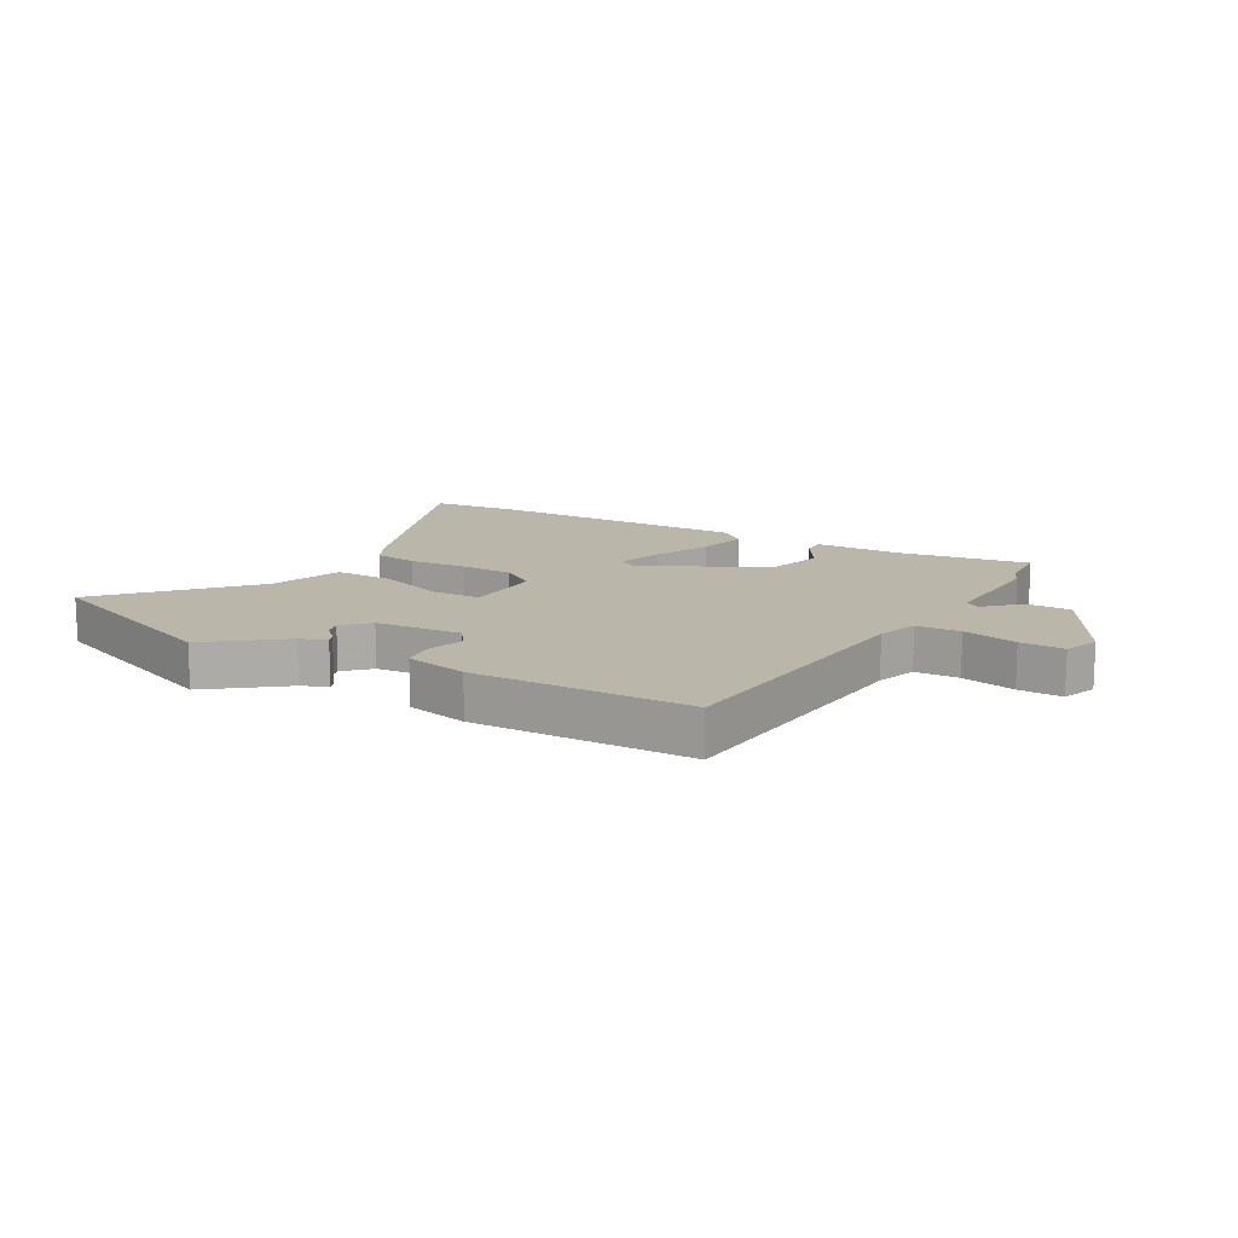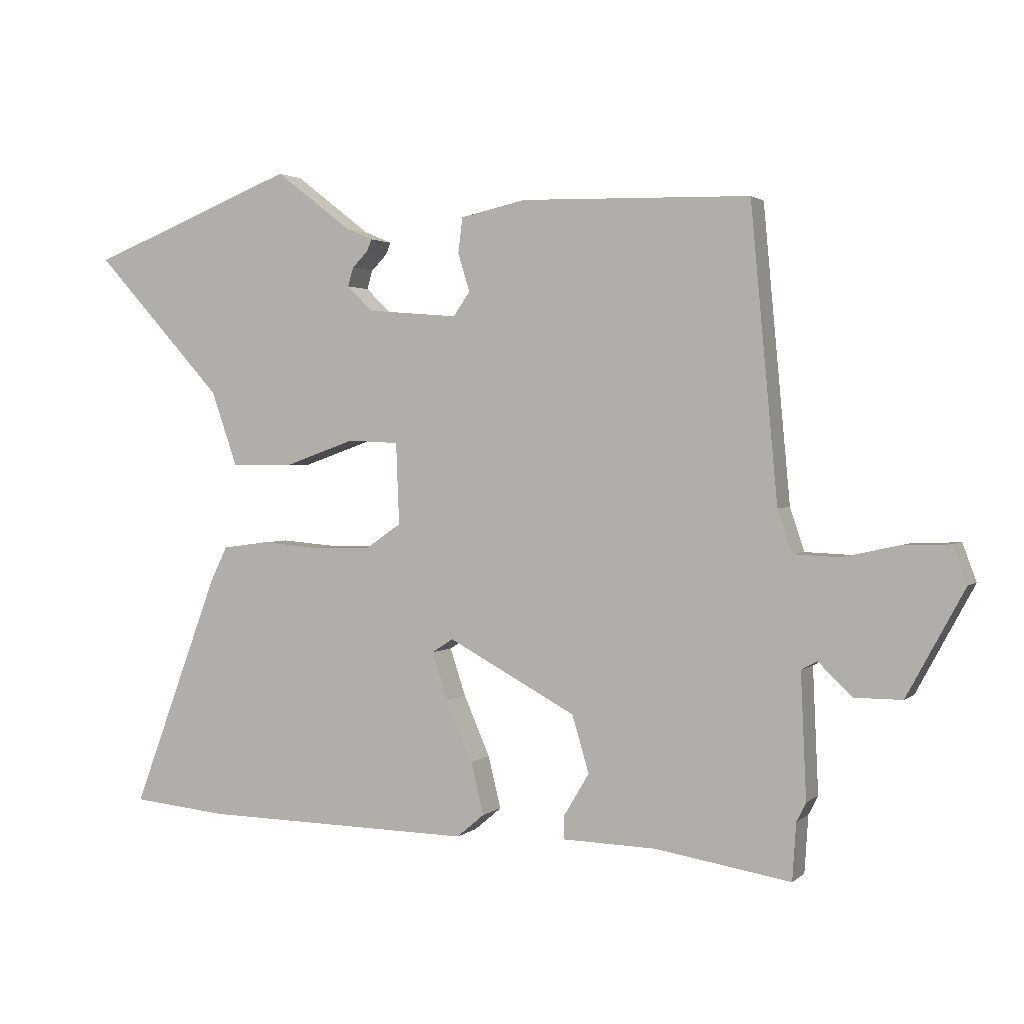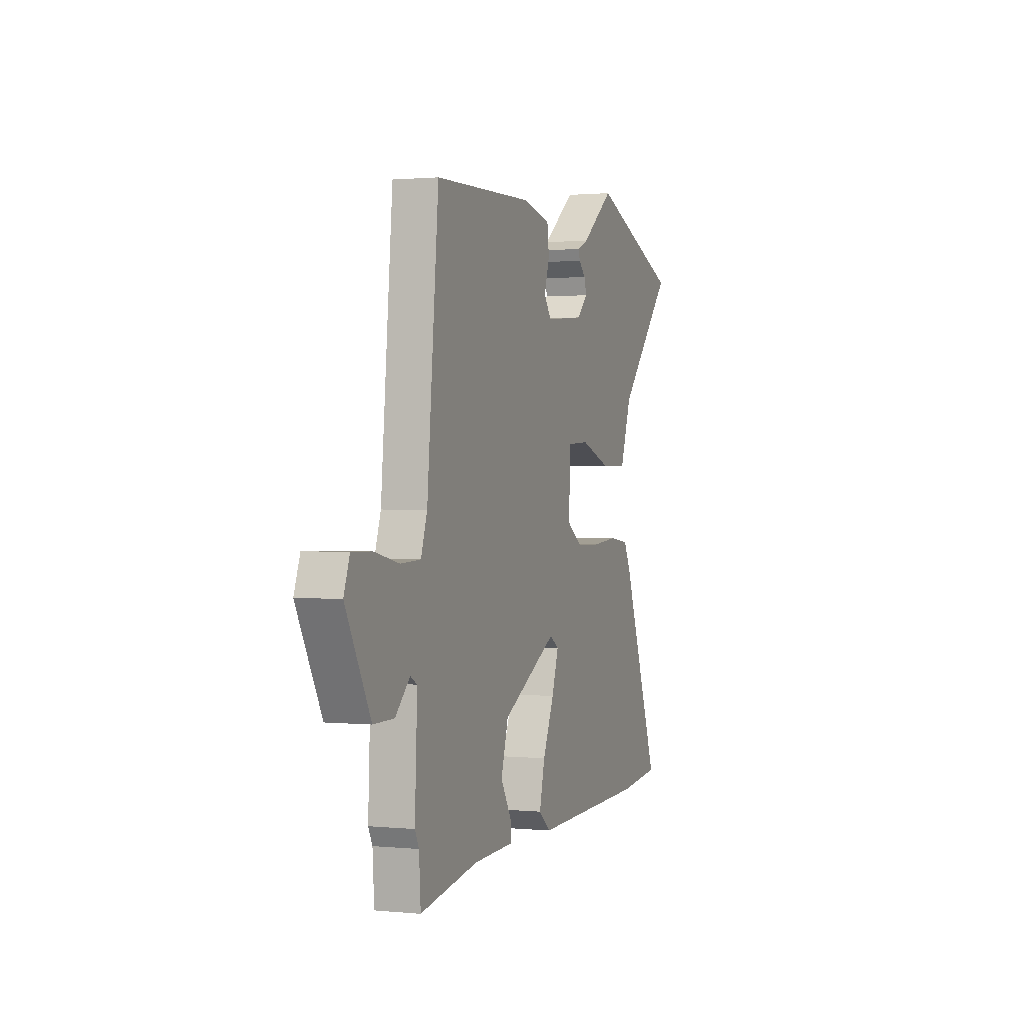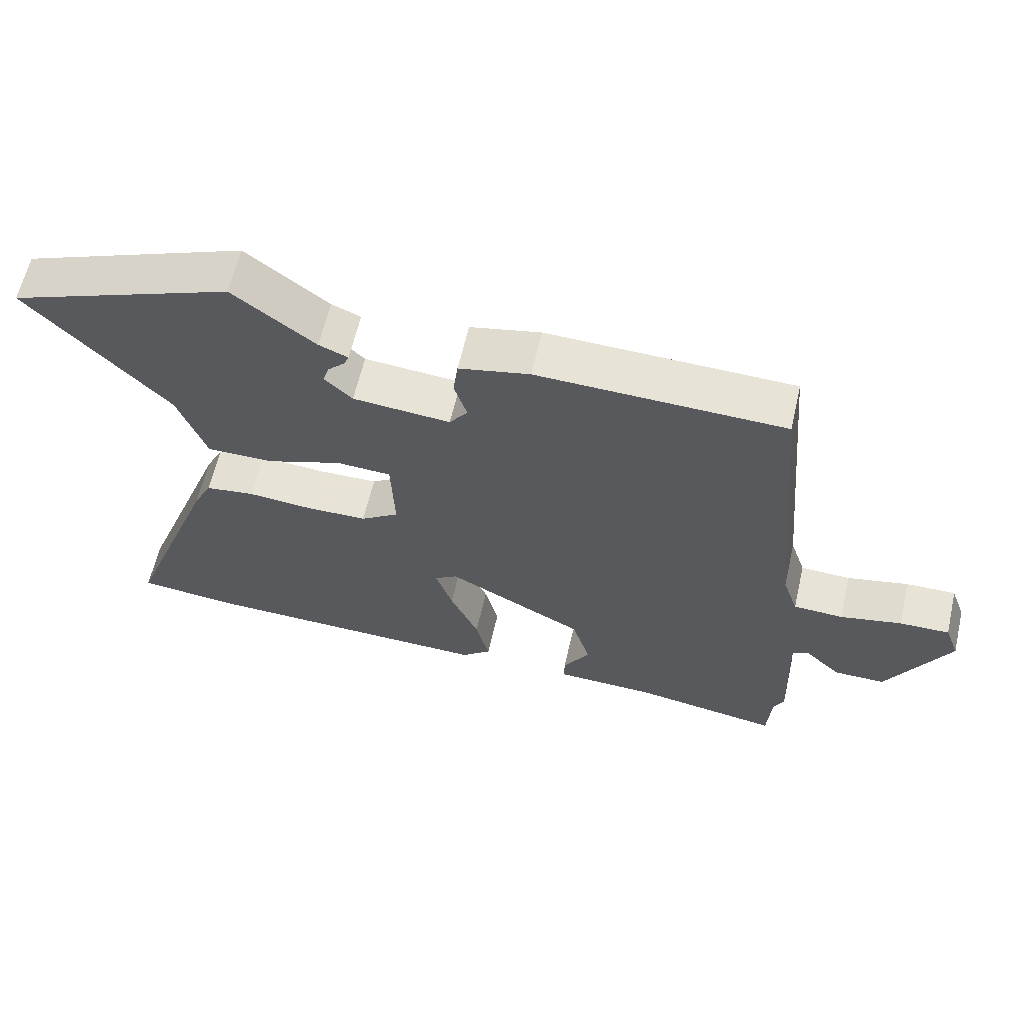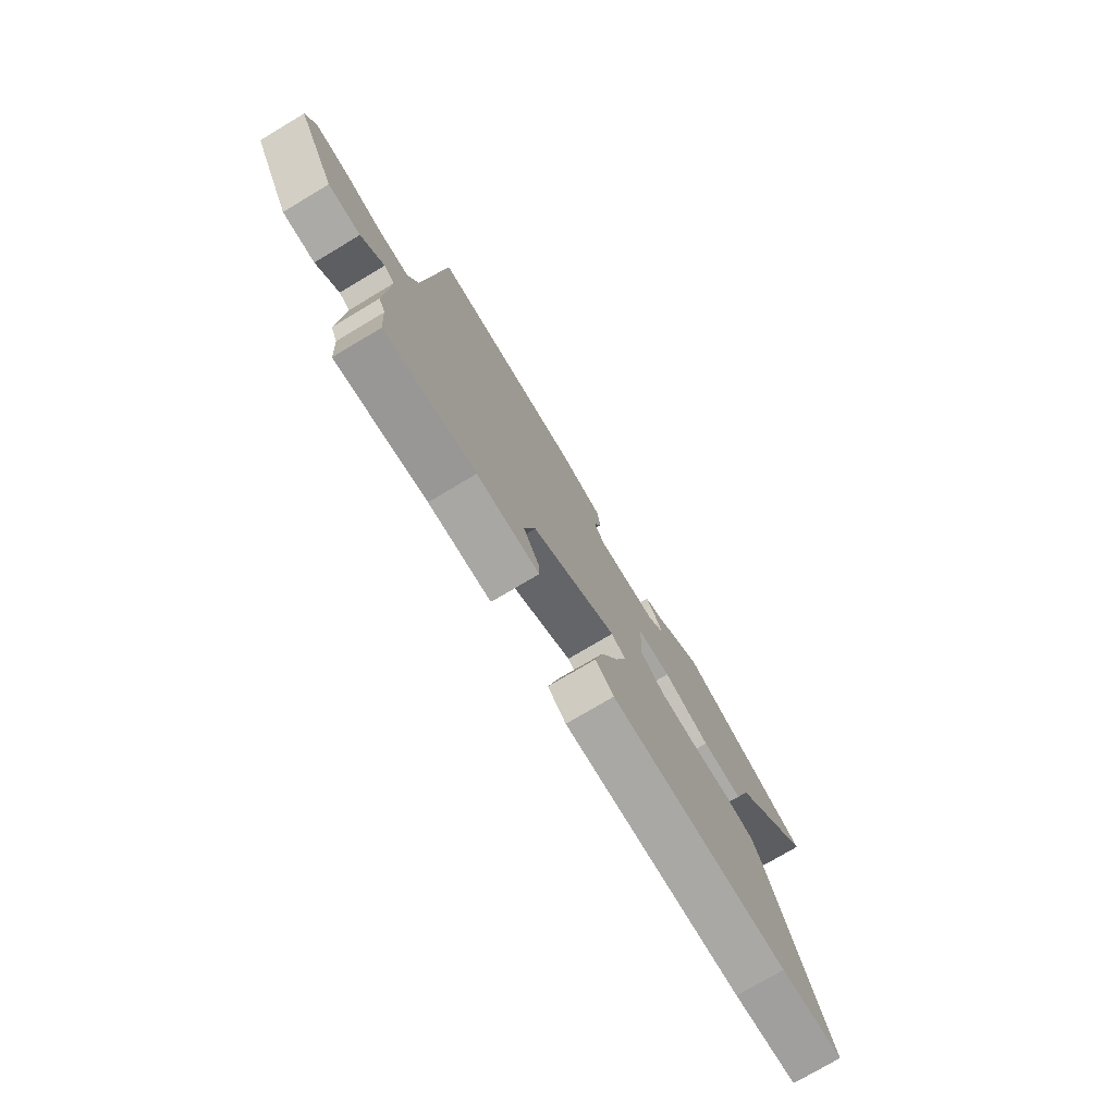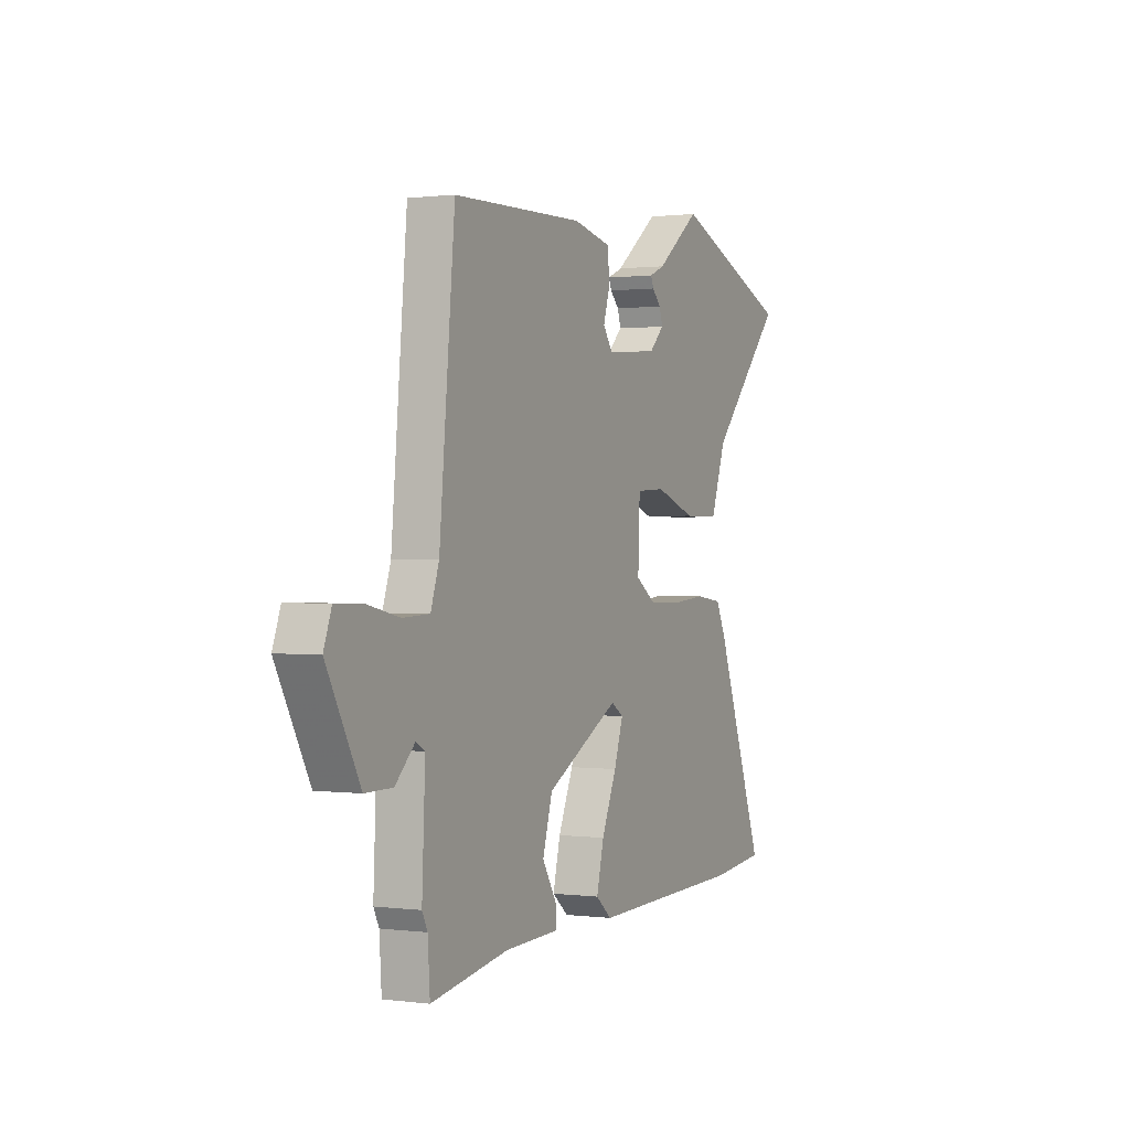
<metadata>
{"format":"obj","ext":"obj","renderer":"f3d","projection":"perspective","resolution":1024,"background":"white","views":[{"elev":13.9,"azim":29.7,"up":"+Y"},{"elev":1.9,"azim":22.5,"up":"+Z"},{"elev":1.2,"azim":109.9,"up":"+Z"},{"elev":62.2,"azim":13.0,"up":"+Z"},{"elev":-75.9,"azim":120.8,"up":"+Z"},{"elev":0.7,"azim":115.5,"up":"+Z"}]}
</metadata>
<code>
v 0.503 0.07 -0.45
v 0.497 0.07 -0.541
v 0.281 0.07 -0.506
v 0.132 0.07 -0.502
v 0.132 0.07 -0.464
v 0.172 0.07 -0.397
v 0.145 0.07 -0.306
v -0.059 0.07 -0.196
v -0.093 0.07 -0.218
v -0.068 0.07 -0.294
v -0.026 0.07 -0.39
v -0.006 0.07 -0.473
v -0.05 0.07 -0.51
v -0.483 0.07 -0.502
v -0.636 0.07 -0.487
v -0.496 0.07 -0.113
v -0.469 0.07 -0.058
v -0.395 0.07 -0.048
v -0.299 0.07 -0.056
v -0.209 0.07 -0.054
v -0.152 0.07 -0.015
v -0.157 0.07 0.115
v -0.238 0.07 0.119
v -0.351 0.07 0.079
v -0.45 0.07 0.078
v -0.492 0.07 0.198
v -0.698 0.07 0.423
v -0.365 0.07 0.553
v -0.243 0.07 0.459
v -0.2 0.07 0.441
v -0.208 0.07 0.422
v -0.233 0.07 0.397
v -0.242 0.07 0.367
v -0.201 0.07 0.327
v -0.056 0.07 0.315
v -0.029 0.07 0.353
v -0.048 0.07 0.414
v -0.041 0.07 0.47
v 0.064 0.07 0.493
v 0.429 0.07 0.484
v 0.472 0.07 0.018
v 0.495 0.07 -0.05
v 0.569 0.07 -0.053
v 0.66 0.07 -0.033
v 0.734 0.07 -0.031
v 0.756 0.07 -0.09
v 0.664 0.07 -0.26
v 0.588 0.07 -0.26
v 0.534 0.07 -0.208
v 0.509 0.07 -0.222
v 0.518 0.07 -0.42
v 0.503 0 -0.45
v 0.497 0 -0.541
v 0.281 0 -0.506
v 0.132 0 -0.502
v 0.132 0 -0.464
v 0.172 0 -0.397
v 0.145 0 -0.306
v -0.059 0 -0.196
v -0.093 0 -0.218
v -0.068 0 -0.294
v -0.026 0 -0.39
v -0.006 0 -0.473
v -0.05 0 -0.51
v -0.483 0 -0.502
v -0.636 0 -0.487
v -0.496 0 -0.113
v -0.469 0 -0.058
v -0.395 0 -0.048
v -0.299 0 -0.056
v -0.209 0 -0.054
v -0.152 0 -0.015
v -0.157 0 0.115
v -0.238 0 0.119
v -0.351 0 0.079
v -0.45 0 0.078
v -0.492 0 0.198
v -0.698 0 0.423
v -0.365 0 0.553
v -0.243 0 0.459
v -0.2 0 0.441
v -0.208 0 0.422
v -0.233 0 0.397
v -0.242 0 0.367
v -0.201 0 0.327
v -0.056 0 0.315
v -0.029 0 0.353
v -0.048 0 0.414
v -0.041 0 0.47
v 0.064 0 0.493
v 0.429 0 0.484
v 0.472 0 0.018
v 0.495 0 -0.05
v 0.569 0 -0.053
v 0.66 0 -0.033
v 0.734 0 -0.031
v 0.756 0 -0.09
v 0.664 0 -0.26
v 0.588 0 -0.26
v 0.534 0 -0.208
v 0.509 0 -0.222
v 0.518 0 -0.42
f 50 51 1
f 47 48 49
f 46 47 49
f 45 46 49
f 44 45 49
f 43 44 49
f 42 43 49 50
f 1 2 3
f 50 1 3
f 42 50 3
f 41 42 3
f 40 41 3
f 39 40 3
f 38 39 3
f 37 38 3
f 36 37 3
f 29 30 31 32
f 29 32 33
f 28 29 33
f 27 28 33
f 26 27 33
f 26 33 34
f 25 26 34
f 24 25 34
f 23 24 34
f 17 18 19
f 16 17 19
f 15 16 19
f 14 15 19
f 13 14 19
f 12 13 19
f 11 12 19
f 10 11 19
f 9 10 19 20
f 8 9 20 21
f 3 4 5 6
f 3 6 7
f 35 36 3 7
f 22 23 34 35
f 21 22 35
f 8 21 35
f 7 8 35
f 52 102 101
f 100 99 98
f 100 98 97
f 100 97 96
f 100 96 95
f 100 95 94
f 101 100 94 93
f 54 53 52
f 54 52 101
f 54 101 93
f 54 93 92
f 54 92 91
f 54 91 90
f 54 90 89
f 54 89 88
f 54 88 87
f 83 82 81 80
f 84 83 80
f 84 80 79
f 84 79 78
f 84 78 77
f 85 84 77
f 85 77 76
f 85 76 75
f 85 75 74
f 70 69 68
f 70 68 67
f 70 67 66
f 70 66 65
f 70 65 64
f 70 64 63
f 70 63 62
f 70 62 61
f 71 70 61 60
f 72 71 60 59
f 57 56 55 54
f 58 57 54
f 58 54 87 86
f 86 85 74 73
f 86 73 72
f 86 72 59
f 86 59 58
f 1 52 53 2
f 2 53 54 3
f 3 54 55 4
f 4 55 56 5
f 5 56 57 6
f 6 57 58 7
f 7 58 59 8
f 8 59 60 9
f 9 60 61 10
f 10 61 62 11
f 11 62 63 12
f 12 63 64 13
f 13 64 65 14
f 14 65 66 15
f 15 66 67 16
f 16 67 68 17
f 17 68 69 18
f 18 69 70 19
f 19 70 71 20
f 20 71 72 21
f 21 72 73 22
f 22 73 74 23
f 23 74 75 24
f 24 75 76 25
f 25 76 77 26
f 26 77 78 27
f 27 78 79 28
f 28 79 80 29
f 29 80 81 30
f 30 81 82 31
f 31 82 83 32
f 32 83 84 33
f 33 84 85 34
f 34 85 86 35
f 35 86 87 36
f 36 87 88 37
f 37 88 89 38
f 38 89 90 39
f 39 90 91 40
f 40 91 92 41
f 41 92 93 42
f 42 93 94 43
f 43 94 95 44
f 44 95 96 45
f 45 96 97 46
f 46 97 98 47
f 47 98 99 48
f 48 99 100 49
f 49 100 101 50
f 50 101 102 51
f 51 102 52 1

</code>
